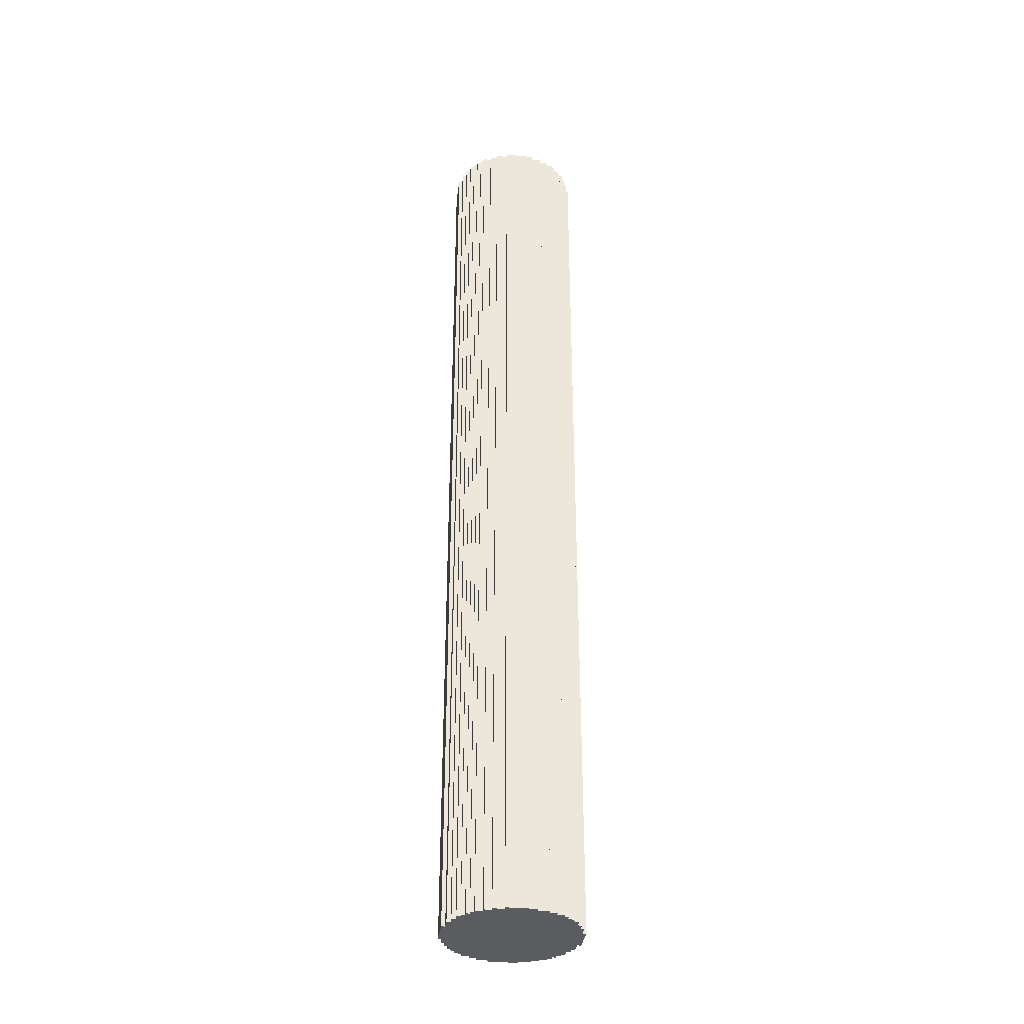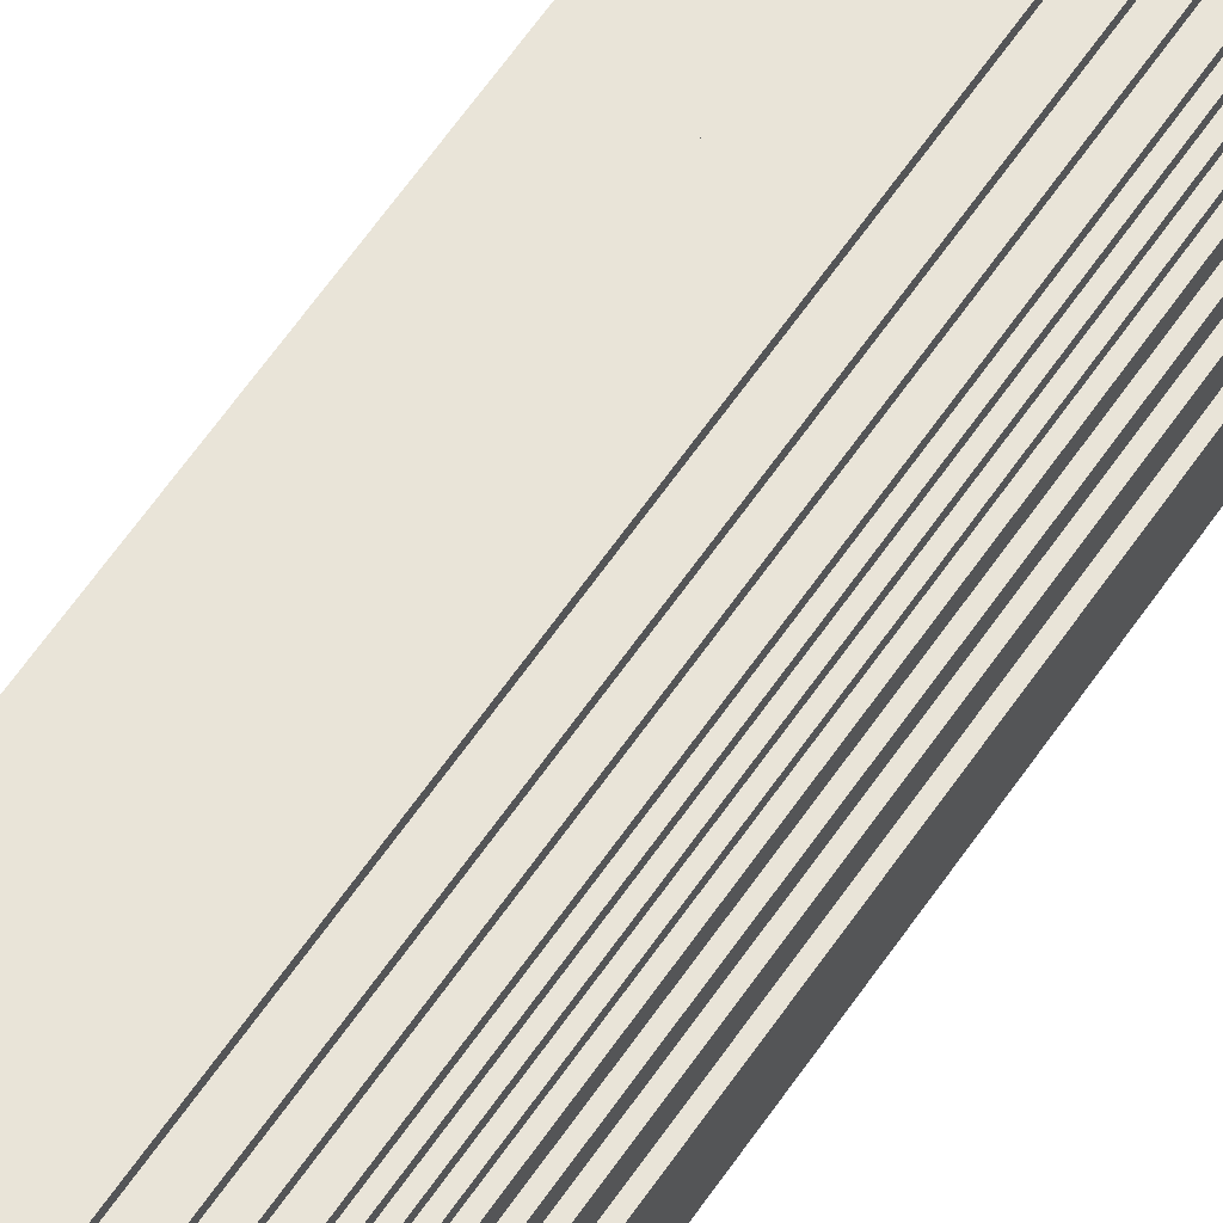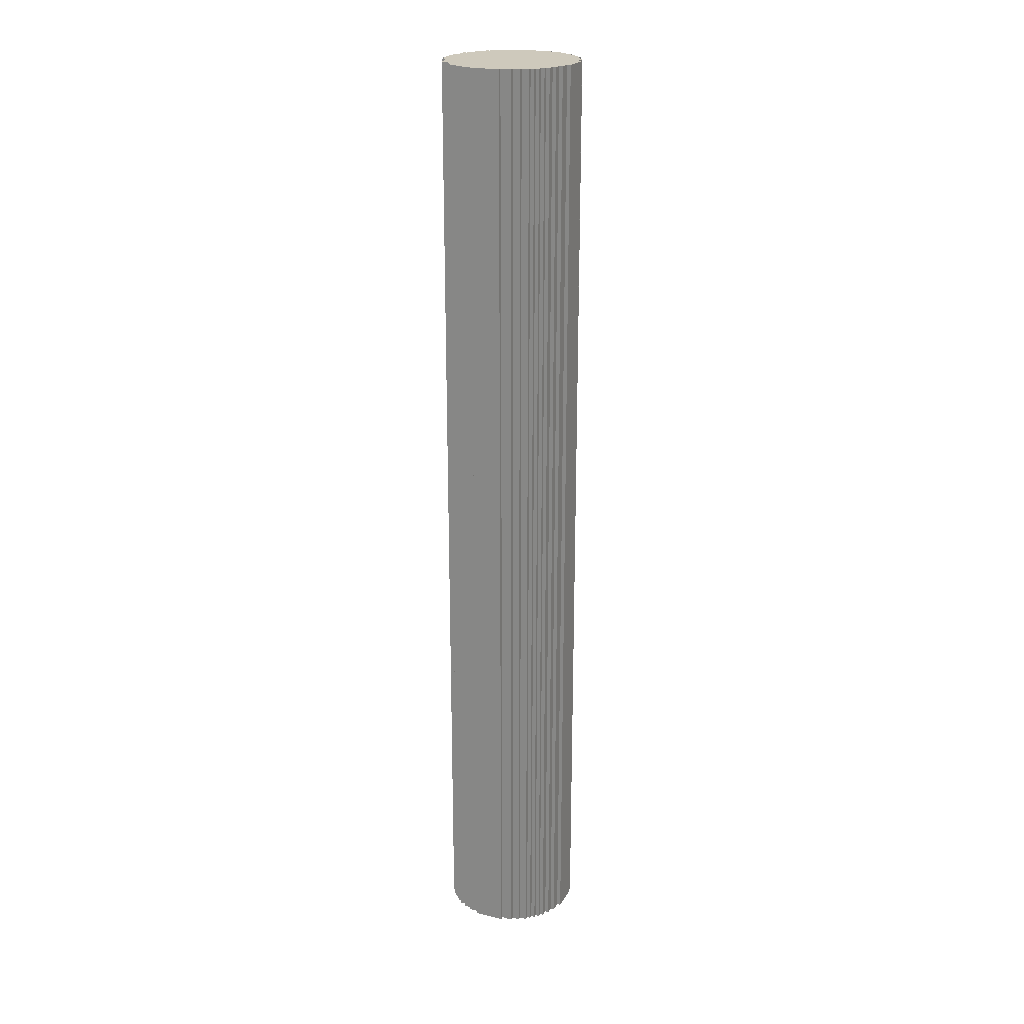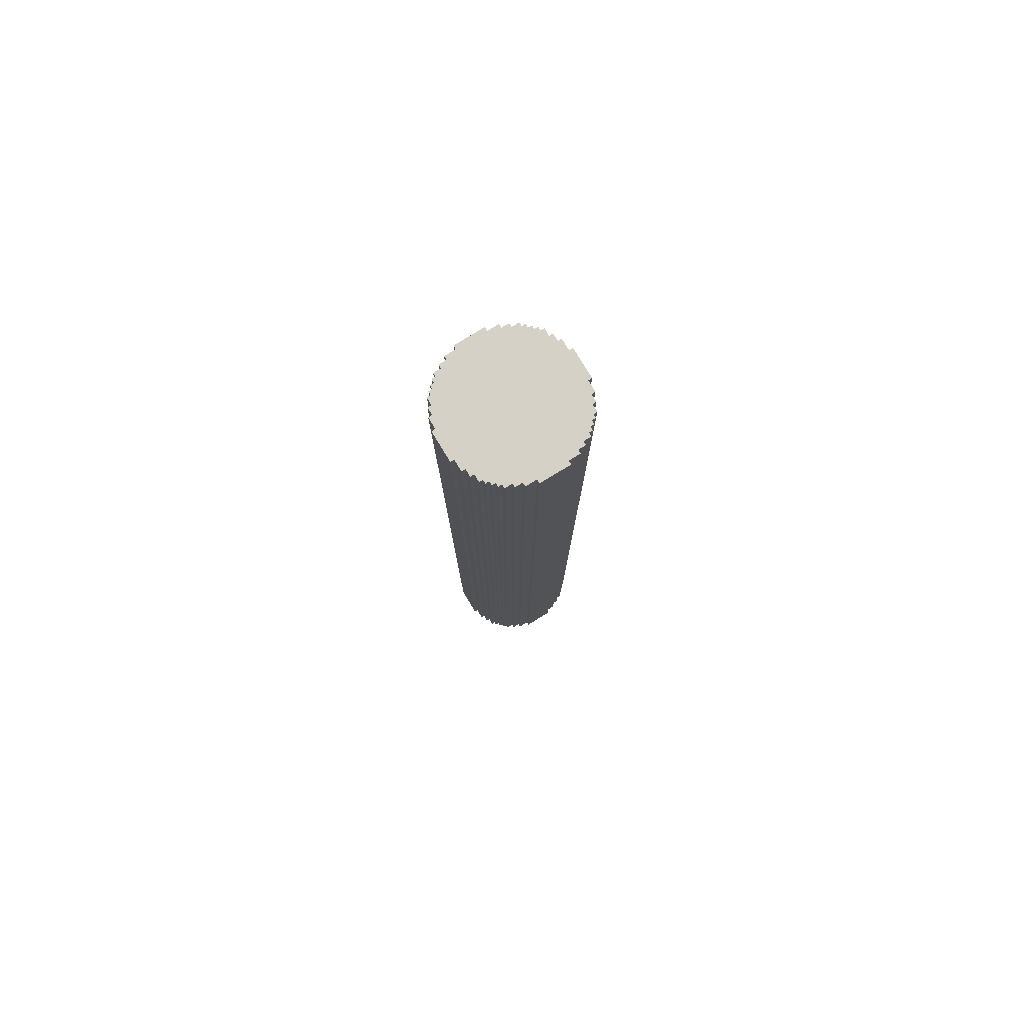
<metadata>
{"format":"obj","ext":"obj","renderer":"f3d","projection":"perspective","resolution":1024,"background":"white","views":[{"elev":-35.0,"azim":82.4,"up":"+Y"},{"elev":60.3,"azim":-146.2,"up":"+Z"},{"elev":22.4,"azim":112.9,"up":"+Y"},{"elev":79.5,"azim":58.7,"up":"+Y"}]}
</metadata>
<code>
o
v -20.2 41.4 -13.2
v -20.2 41.4 -14
v -20.2 67 -13.2
v -20.2 67 -14
v -20.1 41.4 -12.9
v -20.1 41.4 -13.2
v -20.1 41.4 -14
v -20.1 41.4 -14.3
v -20.1 67 -12.9
v -20.1 67 -13.2
v -20.1 67 -14
v -20.1 67 -14.3
v -20 41.4 -12.7
v -20 41.4 -12.9
v -20 41.4 -14.3
v -20 41.4 -14.5
v -20 67 -12.7
v -20 67 -12.9
v -20 67 -14.3
v -20 67 -14.5
v -19.9 41.4 -12.5
v -19.9 41.4 -12.7
v -19.9 41.4 -14.5
v -19.9 41.4 -14.7
v -19.9 67 -12.5
v -19.9 67 -12.7
v -19.9 67 -14.5
v -19.9 67 -14.7
v -19.8 41.4 -12.4
v -19.8 41.4 -12.5
v -19.8 41.4 -14.7
v -19.8 41.4 -14.8
v -19.8 67 -12.4
v -19.8 67 -12.5
v -19.8 67 -14.7
v -19.8 67 -14.8
v -19.7 41.4 -12.3
v -19.7 41.4 -12.4
v -19.7 41.4 -14.8
v -19.7 41.4 -14.9
v -19.7 67 -12.3
v -19.7 67 -12.4
v -19.7 67 -14.8
v -19.7 67 -14.9
v -19.6 41.4 -12.2
v -19.6 41.4 -12.3
v -19.6 41.4 -14.9
v -19.6 41.4 -15
v -19.6 67 -12.2
v -19.6 67 -12.3
v -19.6 67 -14.9
v -19.6 67 -15
v -19.5 41.4 -12.1
v -19.5 41.4 -12.2
v -19.5 41.4 -15
v -19.5 41.4 -15.1
v -19.5 67 -12.1
v -19.5 67 -12.2
v -19.5 67 -15
v -19.5 67 -15.1
v -19.3 41.4 -12
v -19.3 41.4 -12.1
v -19.3 41.4 -15.1
v -19.3 41.4 -15.2
v -19.3 67 -12
v -19.3 67 -12.1
v -19.3 67 -15.1
v -19.3 67 -15.2
v -19.1 41.4 -11.9
v -19.1 41.4 -12
v -19.1 41.4 -15.2
v -19.1 41.4 -15.3
v -19.1 67 -11.9
v -19.1 67 -12
v -19.1 67 -15.2
v -19.1 67 -15.3
v -18.8 41.4 -11.8
v -18.8 41.4 -11.9
v -18.8 41.4 -15.3
v -18.8 41.4 -15.4
v -18.8 67 -11.8
v -18.8 67 -11.9
v -18.8 67 -15.3
v -18.8 67 -15.4
v -18 41.4 -11.8
v -18 41.4 -11.9
v -18 41.4 -15.3
v -18 41.4 -15.4
v -18 67 -11.8
v -18 67 -11.9
v -18 67 -15.3
v -18 67 -15.4
v -17.7 41.4 -11.9
v -17.7 41.4 -12
v -17.7 41.4 -15.2
v -17.7 41.4 -15.3
v -17.7 67 -11.9
v -17.7 67 -12
v -17.7 67 -15.2
v -17.7 67 -15.3
v -17.5 41.4 -12
v -17.5 41.4 -12.1
v -17.5 41.4 -15.1
v -17.5 41.4 -15.2
v -17.5 67 -12
v -17.5 67 -12.1
v -17.5 67 -15.1
v -17.5 67 -15.2
v -17.3 41.4 -12.1
v -17.3 41.4 -12.2
v -17.3 41.4 -15
v -17.3 41.4 -15.1
v -17.3 67 -12.1
v -17.3 67 -12.2
v -17.3 67 -15
v -17.3 67 -15.1
v -17.2 41.4 -12.2
v -17.2 41.4 -12.3
v -17.2 41.4 -14.9
v -17.2 41.4 -15
v -17.2 67 -12.2
v -17.2 67 -12.3
v -17.2 67 -14.9
v -17.2 67 -15
v -17.1 41.4 -12.3
v -17.1 41.4 -12.4
v -17.1 41.4 -14.8
v -17.1 41.4 -14.9
v -17.1 67 -12.3
v -17.1 67 -12.4
v -17.1 67 -14.8
v -17.1 67 -14.9
v -17 41.4 -12.4
v -17 41.4 -12.5
v -17 41.4 -14.7
v -17 41.4 -14.8
v -17 67 -12.4
v -17 67 -12.5
v -17 67 -14.7
v -17 67 -14.8
v -16.9 41.4 -12.5
v -16.9 41.4 -12.7
v -16.9 41.4 -14.5
v -16.9 41.4 -14.7
v -16.9 67 -12.5
v -16.9 67 -12.7
v -16.9 67 -14.5
v -16.9 67 -14.7
v -16.8 41.4 -12.7
v -16.8 41.4 -12.9
v -16.8 41.4 -14.3
v -16.8 41.4 -14.5
v -16.8 67 -12.7
v -16.8 67 -12.9
v -16.8 67 -14.3
v -16.8 67 -14.5
v -16.7 41.4 -12.9
v -16.7 41.4 -13.2
v -16.7 41.4 -14
v -16.7 41.4 -14.3
v -16.7 67 -12.9
v -16.7 67 -13.2
v -16.7 67 -14
v -16.7 67 -14.3
v -16.6 41.4 -13.2
v -16.6 41.4 -14
v -16.6 67 -13.2
v -16.6 67 -14
v -18.8 41.4 -11.8
v -18.8 67 -11.8
v -18 41.4 -11.8
v -18 67 -11.8
v -19.1 41.4 -11.9
v -19.1 67 -11.9
v -18.8 41.4 -11.9
v -18.8 67 -11.9
v -18 41.4 -11.9
v -18 67 -11.9
v -17.7 41.4 -11.9
v -17.7 67 -11.9
v -19.3 41.4 -12
v -19.3 67 -12
v -19.1 41.4 -12
v -19.1 67 -12
v -17.7 41.4 -12
v -17.7 67 -12
v -17.5 41.4 -12
v -17.5 67 -12
v -19.5 41.4 -12.1
v -19.5 67 -12.1
v -19.3 41.4 -12.1
v -19.3 67 -12.1
v -17.5 41.4 -12.1
v -17.5 67 -12.1
v -17.3 41.4 -12.1
v -17.3 67 -12.1
v -19.6 41.4 -12.2
v -19.6 67 -12.2
v -19.5 41.4 -12.2
v -19.5 67 -12.2
v -17.3 41.4 -12.2
v -17.3 67 -12.2
v -17.2 41.4 -12.2
v -17.2 67 -12.2
v -19.7 41.4 -12.3
v -19.7 67 -12.3
v -19.6 41.4 -12.3
v -19.6 67 -12.3
v -17.2 41.4 -12.3
v -17.2 67 -12.3
v -17.1 41.4 -12.3
v -17.1 67 -12.3
v -19.8 41.4 -12.4
v -19.8 67 -12.4
v -19.7 41.4 -12.4
v -19.7 67 -12.4
v -17.1 41.4 -12.4
v -17.1 67 -12.4
v -17 41.4 -12.4
v -17 67 -12.4
v -19.9 41.4 -12.5
v -19.9 67 -12.5
v -19.8 41.4 -12.5
v -19.8 67 -12.5
v -17 41.4 -12.5
v -17 67 -12.5
v -16.9 41.4 -12.5
v -16.9 67 -12.5
v -20 41.4 -12.7
v -20 67 -12.7
v -19.9 41.4 -12.7
v -19.9 67 -12.7
v -16.9 41.4 -12.7
v -16.9 67 -12.7
v -16.8 41.4 -12.7
v -16.8 67 -12.7
v -20.1 41.4 -12.9
v -20.1 67 -12.9
v -20 41.4 -12.9
v -20 67 -12.9
v -16.8 41.4 -12.9
v -16.8 67 -12.9
v -16.7 41.4 -12.9
v -16.7 67 -12.9
v -20.2 41.4 -13.2
v -20.2 67 -13.2
v -20.1 41.4 -13.2
v -20.1 67 -13.2
v -16.7 41.4 -13.2
v -16.7 67 -13.2
v -16.6 41.4 -13.2
v -16.6 67 -13.2
v -20.2 41.4 -14
v -20.2 67 -14
v -20.1 41.4 -14
v -20.1 67 -14
v -16.7 41.4 -14
v -16.7 67 -14
v -16.6 41.4 -14
v -16.6 67 -14
v -20.1 41.4 -14.3
v -20.1 67 -14.3
v -20 41.4 -14.3
v -20 67 -14.3
v -16.8 41.4 -14.3
v -16.8 67 -14.3
v -16.7 41.4 -14.3
v -16.7 67 -14.3
v -20 41.4 -14.5
v -20 67 -14.5
v -19.9 41.4 -14.5
v -19.9 67 -14.5
v -16.9 41.4 -14.5
v -16.9 67 -14.5
v -16.8 41.4 -14.5
v -16.8 67 -14.5
v -19.9 41.4 -14.7
v -19.9 67 -14.7
v -19.8 41.4 -14.7
v -19.8 67 -14.7
v -17 41.4 -14.7
v -17 67 -14.7
v -16.9 41.4 -14.7
v -16.9 67 -14.7
v -19.8 41.4 -14.8
v -19.8 67 -14.8
v -19.7 41.4 -14.8
v -19.7 67 -14.8
v -17.1 41.4 -14.8
v -17.1 67 -14.8
v -17 41.4 -14.8
v -17 67 -14.8
v -19.7 41.4 -14.9
v -19.7 67 -14.9
v -19.6 41.4 -14.9
v -19.6 67 -14.9
v -17.2 41.4 -14.9
v -17.2 67 -14.9
v -17.1 41.4 -14.9
v -17.1 67 -14.9
v -19.6 41.4 -15
v -19.6 67 -15
v -19.5 41.4 -15
v -19.5 67 -15
v -17.3 41.4 -15
v -17.3 67 -15
v -17.2 41.4 -15
v -17.2 67 -15
v -19.5 41.4 -15.1
v -19.5 67 -15.1
v -19.3 41.4 -15.1
v -19.3 67 -15.1
v -17.5 41.4 -15.1
v -17.5 67 -15.1
v -17.3 41.4 -15.1
v -17.3 67 -15.1
v -19.3 41.4 -15.2
v -19.3 67 -15.2
v -19.1 41.4 -15.2
v -19.1 67 -15.2
v -17.7 41.4 -15.2
v -17.7 67 -15.2
v -17.5 41.4 -15.2
v -17.5 67 -15.2
v -19.1 41.4 -15.3
v -19.1 67 -15.3
v -18.8 41.4 -15.3
v -18.8 67 -15.3
v -18 41.4 -15.3
v -18 67 -15.3
v -17.7 41.4 -15.3
v -17.7 67 -15.3
v -18.8 41.4 -15.4
v -18.8 67 -15.4
v -18 41.4 -15.4
v -18 67 -15.4
v -18.8 41.4 -11.8
v -18 41.4 -11.8
v -19.1 41.4 -11.9
v -18.8 41.4 -11.9
v -18 41.4 -11.9
v -17.7 41.4 -11.9
v -19.3 41.4 -12
v -19.1 41.4 -12
v -17.7 41.4 -12
v -17.5 41.4 -12
v -19.5 41.4 -12.1
v -19.3 41.4 -12.1
v -17.5 41.4 -12.1
v -17.3 41.4 -12.1
v -19.6 41.4 -12.2
v -19.5 41.4 -12.2
v -17.3 41.4 -12.2
v -17.2 41.4 -12.2
v -19.7 41.4 -12.3
v -19.6 41.4 -12.3
v -17.2 41.4 -12.3
v -17.1 41.4 -12.3
v -19.8 41.4 -12.4
v -19.7 41.4 -12.4
v -17.1 41.4 -12.4
v -17 41.4 -12.4
v -19.9 41.4 -12.5
v -19.8 41.4 -12.5
v -17 41.4 -12.5
v -16.9 41.4 -12.5
v -20 41.4 -12.7
v -19.9 41.4 -12.7
v -16.9 41.4 -12.7
v -16.8 41.4 -12.7
v -20.1 41.4 -12.9
v -20 41.4 -12.9
v -16.8 41.4 -12.9
v -16.7 41.4 -12.9
v -20.2 41.4 -13.2
v -20.1 41.4 -13.2
v -16.7 41.4 -13.2
v -16.6 41.4 -13.2
v -20.2 41.4 -14
v -20.1 41.4 -14
v -16.7 41.4 -14
v -16.6 41.4 -14
v -20.1 41.4 -14.3
v -20 41.4 -14.3
v -16.8 41.4 -14.3
v -16.7 41.4 -14.3
v -20 41.4 -14.5
v -19.9 41.4 -14.5
v -16.9 41.4 -14.5
v -16.8 41.4 -14.5
v -19.9 41.4 -14.7
v -19.8 41.4 -14.7
v -17 41.4 -14.7
v -16.9 41.4 -14.7
v -19.8 41.4 -14.8
v -19.7 41.4 -14.8
v -17.1 41.4 -14.8
v -17 41.4 -14.8
v -19.7 41.4 -14.9
v -19.6 41.4 -14.9
v -17.2 41.4 -14.9
v -17.1 41.4 -14.9
v -19.6 41.4 -15
v -19.5 41.4 -15
v -17.3 41.4 -15
v -17.2 41.4 -15
v -19.5 41.4 -15.1
v -19.3 41.4 -15.1
v -17.5 41.4 -15.1
v -17.3 41.4 -15.1
v -19.3 41.4 -15.2
v -19.1 41.4 -15.2
v -17.7 41.4 -15.2
v -17.5 41.4 -15.2
v -19.1 41.4 -15.3
v -18.8 41.4 -15.3
v -18 41.4 -15.3
v -17.7 41.4 -15.3
v -18.8 41.4 -15.4
v -18 41.4 -15.4
v -18.8 67 -11.8
v -18 67 -11.8
v -19.1 67 -11.9
v -18.8 67 -11.9
v -18 67 -11.9
v -17.7 67 -11.9
v -19.3 67 -12
v -19.1 67 -12
v -17.7 67 -12
v -17.5 67 -12
v -19.5 67 -12.1
v -19.3 67 -12.1
v -17.5 67 -12.1
v -17.3 67 -12.1
v -19.6 67 -12.2
v -19.5 67 -12.2
v -17.3 67 -12.2
v -17.2 67 -12.2
v -19.7 67 -12.3
v -19.6 67 -12.3
v -17.2 67 -12.3
v -17.1 67 -12.3
v -19.8 67 -12.4
v -19.7 67 -12.4
v -17.1 67 -12.4
v -17 67 -12.4
v -19.9 67 -12.5
v -19.8 67 -12.5
v -17 67 -12.5
v -16.9 67 -12.5
v -20 67 -12.7
v -19.9 67 -12.7
v -16.9 67 -12.7
v -16.8 67 -12.7
v -20.1 67 -12.9
v -20 67 -12.9
v -16.8 67 -12.9
v -16.7 67 -12.9
v -20.2 67 -13.2
v -20.1 67 -13.2
v -16.7 67 -13.2
v -16.6 67 -13.2
v -20.2 67 -14
v -20.1 67 -14
v -16.7 67 -14
v -16.6 67 -14
v -20.1 67 -14.3
v -20 67 -14.3
v -16.8 67 -14.3
v -16.7 67 -14.3
v -20 67 -14.5
v -19.9 67 -14.5
v -16.9 67 -14.5
v -16.8 67 -14.5
v -19.9 67 -14.7
v -19.8 67 -14.7
v -17 67 -14.7
v -16.9 67 -14.7
v -19.8 67 -14.8
v -19.7 67 -14.8
v -17.1 67 -14.8
v -17 67 -14.8
v -19.7 67 -14.9
v -19.6 67 -14.9
v -17.2 67 -14.9
v -17.1 67 -14.9
v -19.6 67 -15
v -19.5 67 -15
v -17.3 67 -15
v -17.2 67 -15
v -19.5 67 -15.1
v -19.3 67 -15.1
v -17.5 67 -15.1
v -17.3 67 -15.1
v -19.3 67 -15.2
v -19.1 67 -15.2
v -17.7 67 -15.2
v -17.5 67 -15.2
v -19.1 67 -15.3
v -18.8 67 -15.3
v -18 67 -15.3
v -17.7 67 -15.3
v -18.8 67 -15.4
v -18 67 -15.4
f 3 2 1
f 4 2 3
f 9 6 5
f 10 6 9
f 11 8 7
f 12 8 11
f 17 14 13
f 18 14 17
f 19 16 15
f 20 16 19
f 25 22 21
f 26 22 25
f 27 24 23
f 28 24 27
f 33 30 29
f 34 30 33
f 35 32 31
f 36 32 35
f 41 38 37
f 42 38 41
f 43 40 39
f 44 40 43
f 49 46 45
f 50 46 49
f 51 48 47
f 52 48 51
f 57 54 53
f 58 54 57
f 59 56 55
f 60 56 59
f 65 62 61
f 66 62 65
f 67 64 63
f 68 64 67
f 73 70 69
f 74 70 73
f 75 72 71
f 76 72 75
f 81 78 77
f 82 78 81
f 83 80 79
f 84 80 83
f 85 86 89
f 89 86 90
f 87 88 91
f 91 88 92
f 93 94 97
f 97 94 98
f 95 96 99
f 99 96 100
f 101 102 105
f 105 102 106
f 103 104 107
f 107 104 108
f 109 110 113
f 113 110 114
f 111 112 115
f 115 112 116
f 117 118 121
f 121 118 122
f 119 120 123
f 123 120 124
f 125 126 129
f 129 126 130
f 127 128 131
f 131 128 132
f 133 134 137
f 137 134 138
f 135 136 139
f 139 136 140
f 141 142 145
f 145 142 146
f 143 144 147
f 147 144 148
f 149 150 153
f 153 150 154
f 151 152 155
f 155 152 156
f 157 158 161
f 161 158 162
f 159 160 163
f 163 160 164
f 165 166 167
f 167 166 168
f 171 170 169
f 172 170 171
f 175 174 173
f 176 174 175
f 179 178 177
f 180 178 179
f 183 182 181
f 184 182 183
f 187 186 185
f 188 186 187
f 191 190 189
f 192 190 191
f 195 194 193
f 196 194 195
f 199 198 197
f 200 198 199
f 203 202 201
f 204 202 203
f 207 206 205
f 208 206 207
f 211 210 209
f 212 210 211
f 215 214 213
f 216 214 215
f 219 218 217
f 220 218 219
f 223 222 221
f 224 222 223
f 227 226 225
f 228 226 227
f 231 230 229
f 232 230 231
f 235 234 233
f 236 234 235
f 239 238 237
f 240 238 239
f 243 242 241
f 244 242 243
f 247 246 245
f 248 246 247
f 251 250 249
f 252 250 251
f 253 254 255
f 255 254 256
f 257 258 259
f 259 258 260
f 261 262 263
f 263 262 264
f 265 266 267
f 267 266 268
f 269 270 271
f 271 270 272
f 273 274 275
f 275 274 276
f 277 278 279
f 279 278 280
f 281 282 283
f 283 282 284
f 285 286 287
f 287 286 288
f 289 290 291
f 291 290 292
f 293 294 295
f 295 294 296
f 297 298 299
f 299 298 300
f 301 302 303
f 303 302 304
f 305 306 307
f 307 306 308
f 309 310 311
f 311 310 312
f 313 314 315
f 315 314 316
f 317 318 319
f 319 318 320
f 321 322 323
f 323 322 324
f 325 326 327
f 327 326 328
f 329 330 331
f 331 330 332
f 333 334 335
f 335 334 336
f 340 338 337
f 341 338 340
f 344 340 339
f 344 342 341
f 344 341 340
f 345 342 344
f 348 344 343
f 348 346 345
f 348 345 344
f 349 346 348
f 352 348 347
f 352 350 349
f 352 349 348
f 353 350 352
f 356 352 351
f 356 354 353
f 356 353 352
f 357 354 356
f 360 356 355
f 360 358 357
f 360 357 356
f 361 358 360
f 364 360 359
f 364 362 361
f 364 361 360
f 365 362 364
f 368 364 363
f 368 366 365
f 368 365 364
f 369 366 368
f 372 368 367
f 372 370 369
f 372 369 368
f 373 370 372
f 376 372 371
f 376 374 373
f 376 373 372
f 377 374 376
f 379 376 375
f 379 378 377
f 379 377 376
f 380 378 379
f 381 378 380
f 382 378 381
f 383 381 380
f 384 381 383
f 385 381 384
f 386 381 385
f 387 385 384
f 388 385 387
f 389 385 388
f 390 385 389
f 391 389 388
f 392 389 391
f 393 389 392
f 394 389 393
f 395 393 392
f 396 393 395
f 397 393 396
f 398 393 397
f 399 397 396
f 400 397 399
f 401 397 400
f 402 397 401
f 403 401 400
f 404 401 403
f 405 401 404
f 406 401 405
f 407 405 404
f 408 405 407
f 409 405 408
f 410 405 409
f 411 409 408
f 412 409 411
f 413 409 412
f 414 409 413
f 415 413 412
f 416 413 415
f 417 413 416
f 418 413 417
f 419 417 416
f 420 417 419
f 421 422 424
f 424 422 425
f 423 424 428
f 425 426 428
f 424 425 428
f 428 426 429
f 427 428 432
f 429 430 432
f 428 429 432
f 432 430 433
f 431 432 436
f 433 434 436
f 432 433 436
f 436 434 437
f 435 436 440
f 437 438 440
f 436 437 440
f 440 438 441
f 439 440 444
f 441 442 444
f 440 441 444
f 444 442 445
f 443 444 448
f 445 446 448
f 444 445 448
f 448 446 449
f 447 448 452
f 449 450 452
f 448 449 452
f 452 450 453
f 451 452 456
f 453 454 456
f 452 453 456
f 456 454 457
f 455 456 460
f 457 458 460
f 456 457 460
f 460 458 461
f 459 460 463
f 461 462 463
f 460 461 463
f 463 462 464
f 464 462 465
f 465 462 466
f 464 465 467
f 467 465 468
f 468 465 469
f 469 465 470
f 468 469 471
f 471 469 472
f 472 469 473
f 473 469 474
f 472 473 475
f 475 473 476
f 476 473 477
f 477 473 478
f 476 477 479
f 479 477 480
f 480 477 481
f 481 477 482
f 480 481 483
f 483 481 484
f 484 481 485
f 485 481 486
f 484 485 487
f 487 485 488
f 488 485 489
f 489 485 490
f 488 489 491
f 491 489 492
f 492 489 493
f 493 489 494
f 492 493 495
f 495 493 496
f 496 493 497
f 497 493 498
f 496 497 499
f 499 497 500
f 500 497 501
f 501 497 502
f 500 501 503
f 503 501 504

</code>
